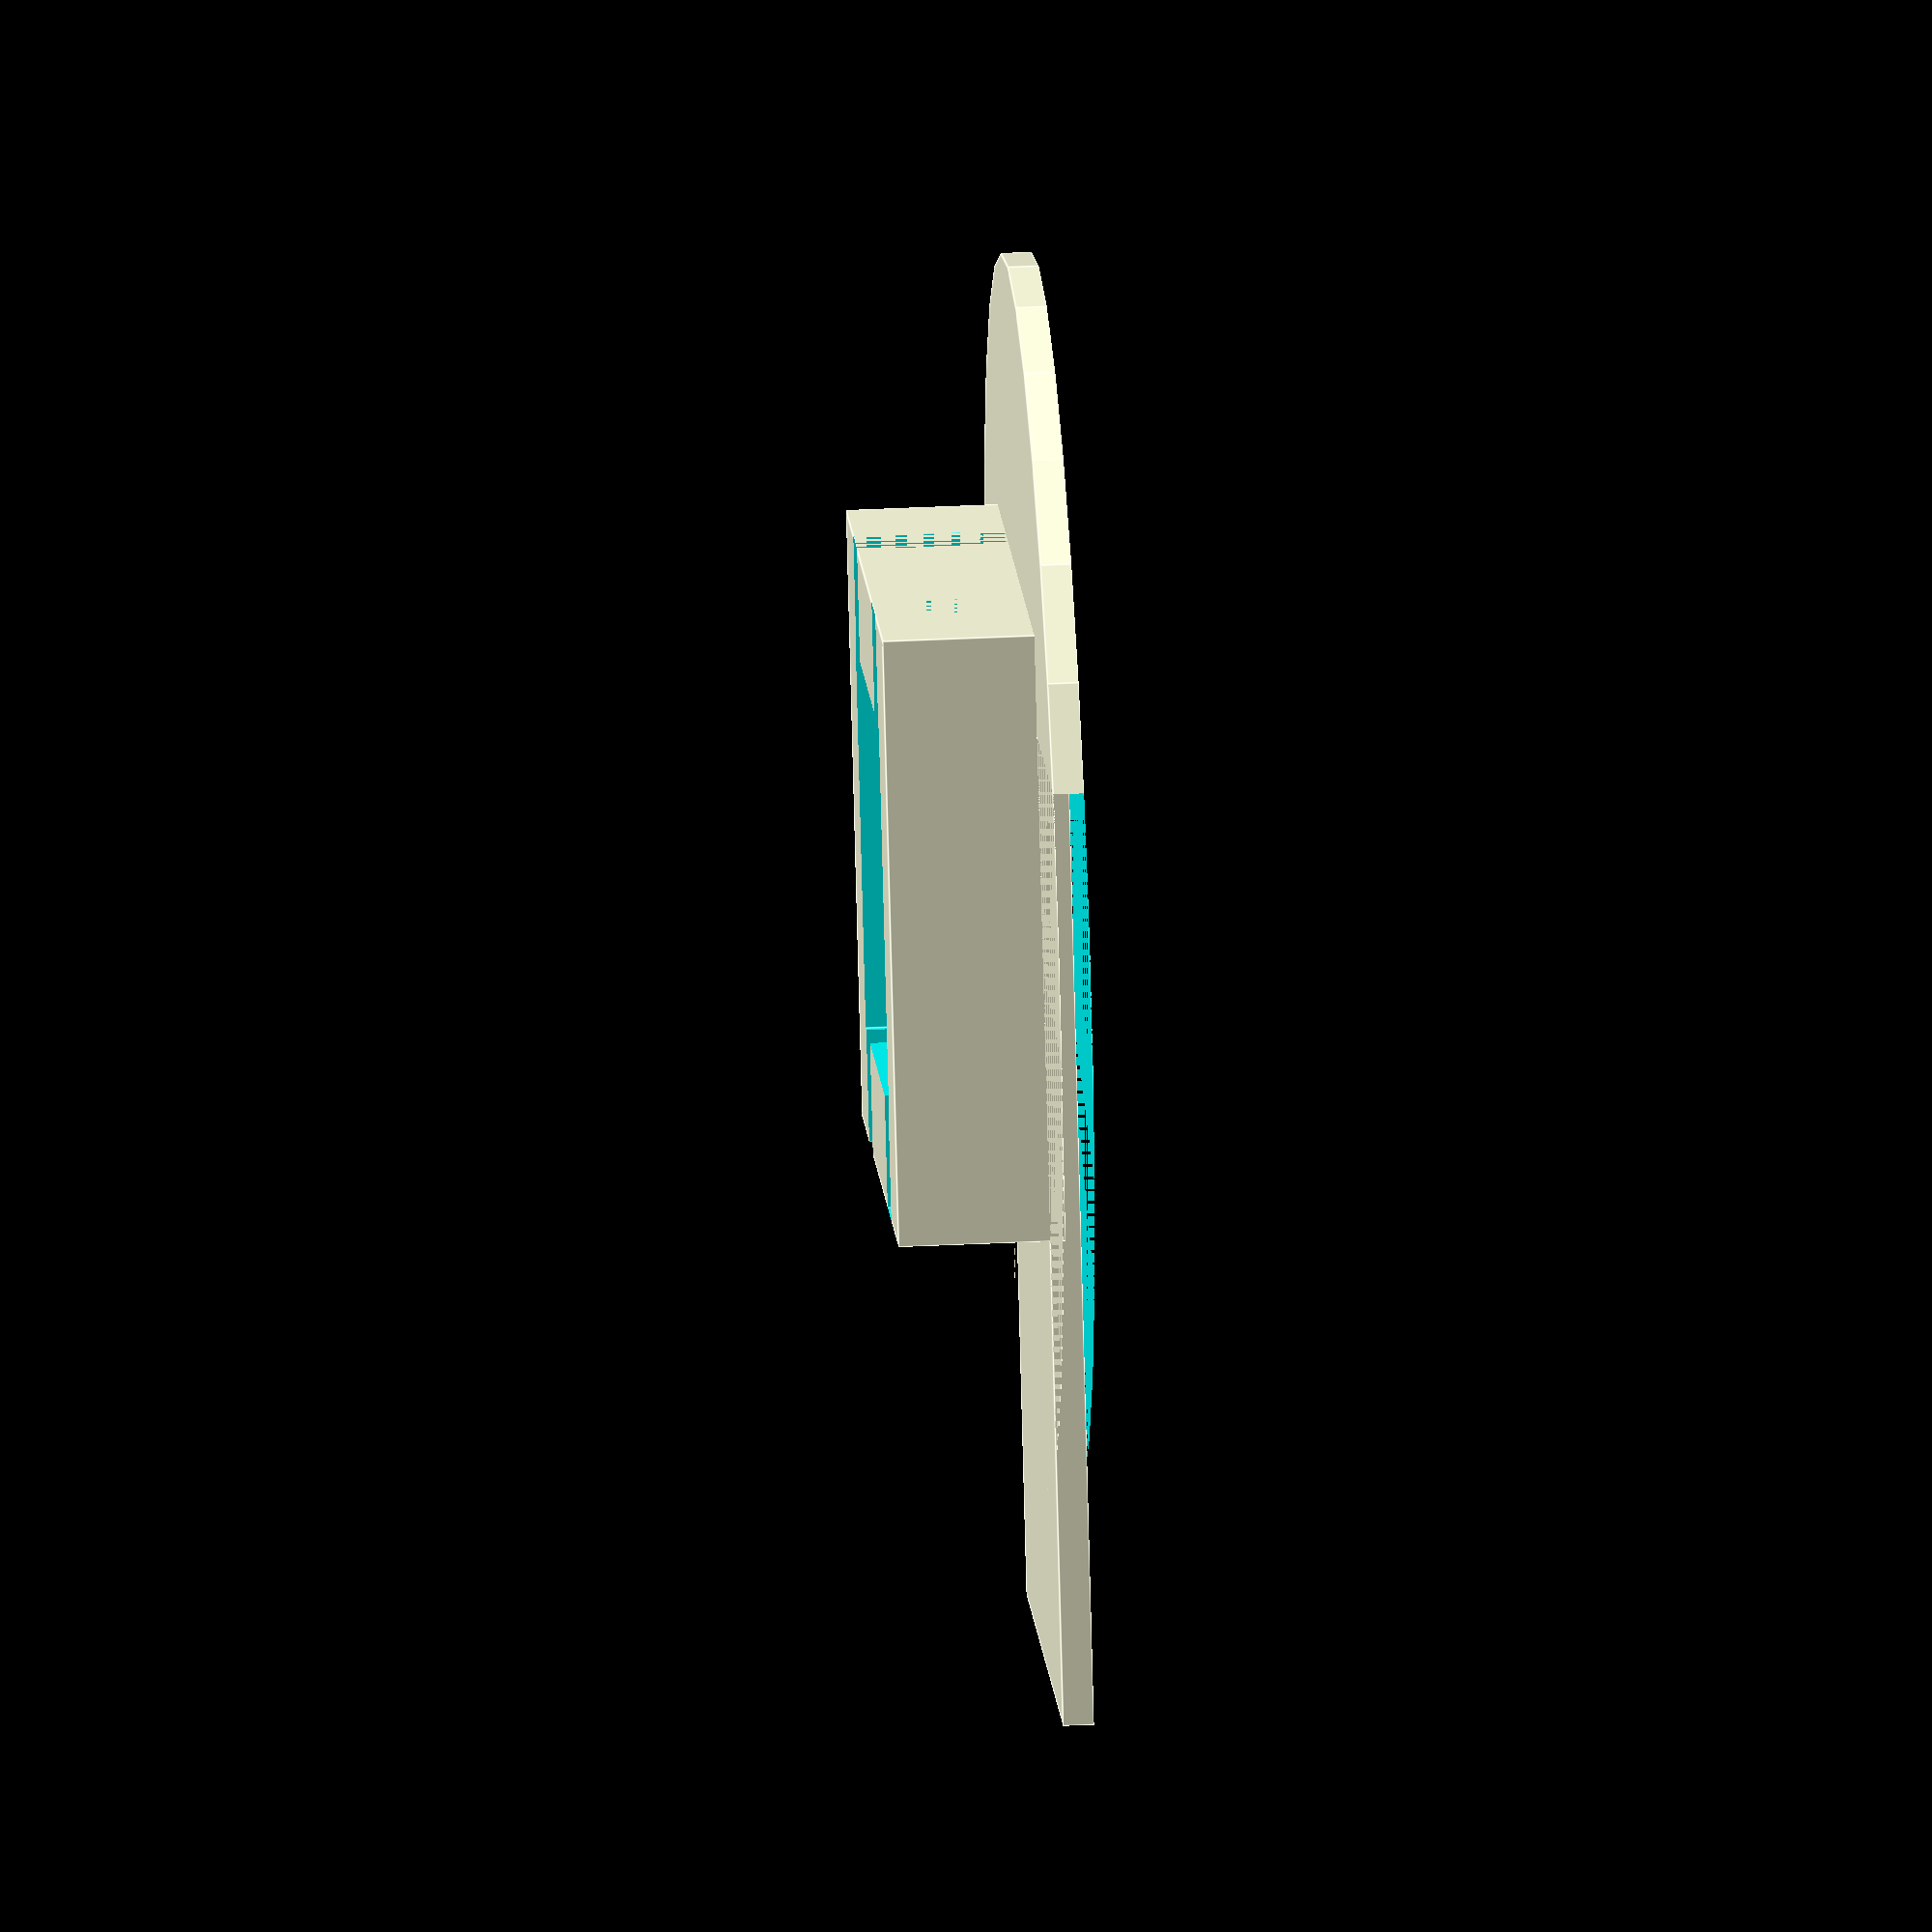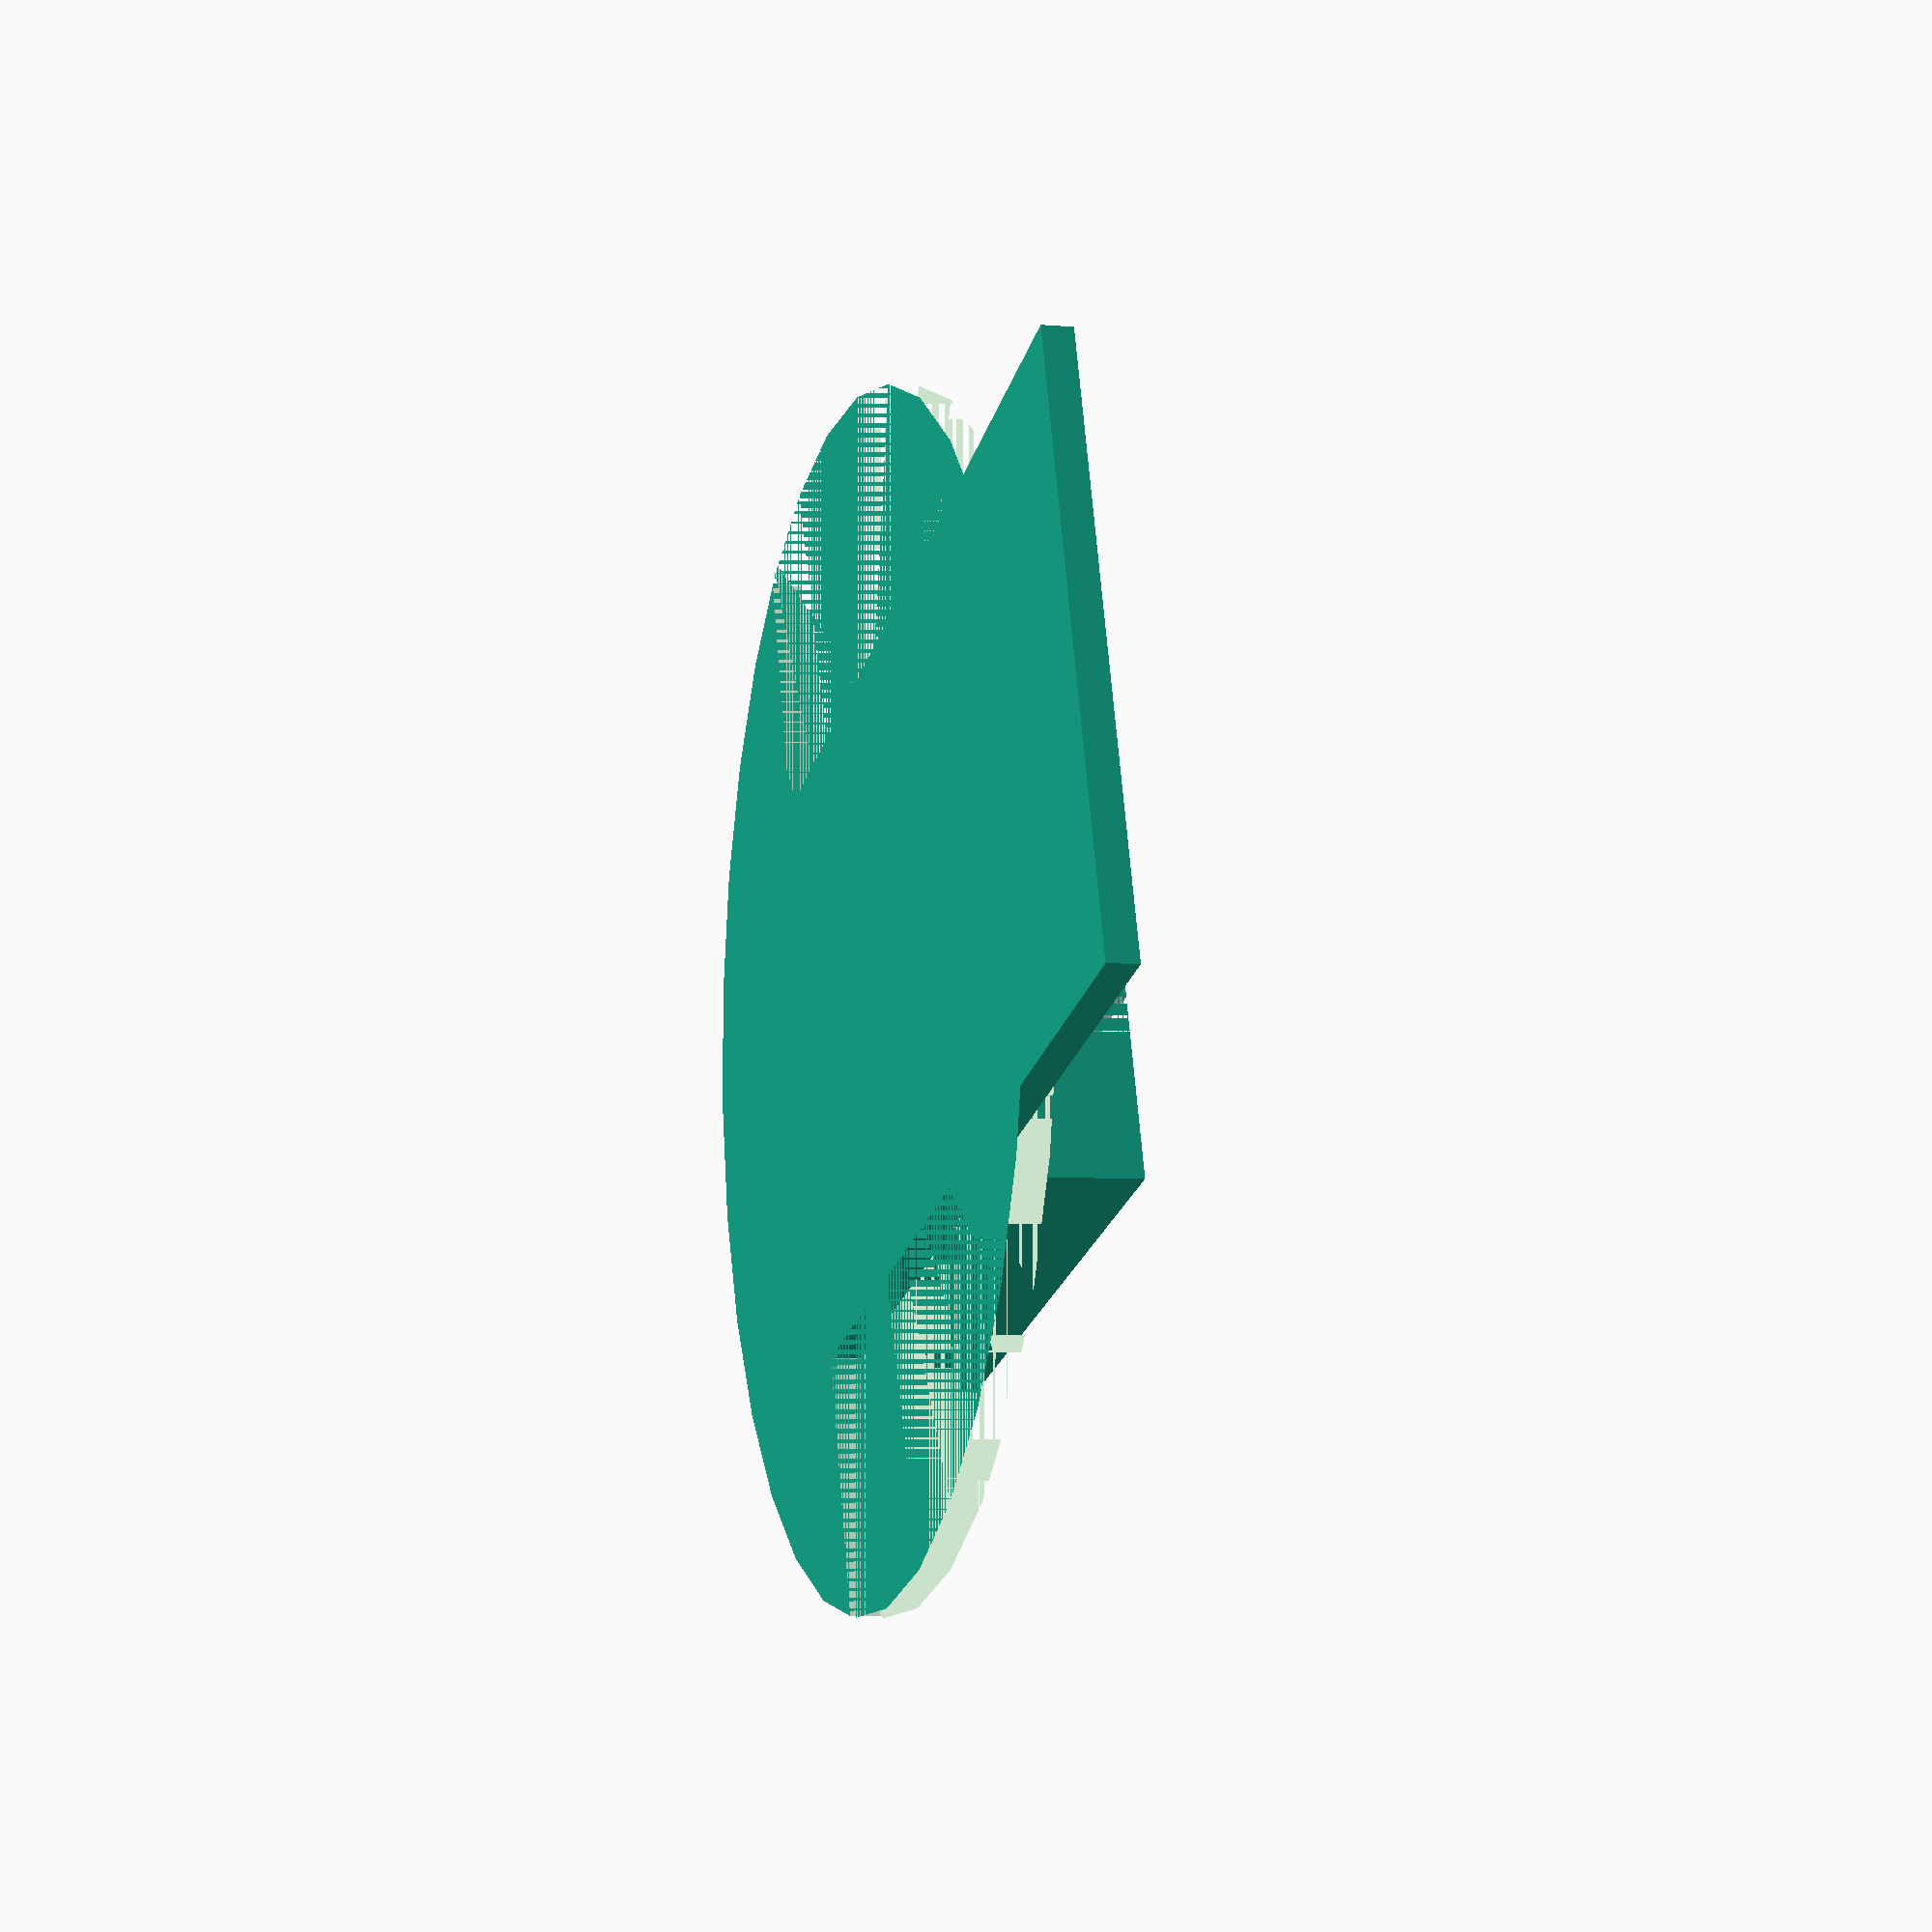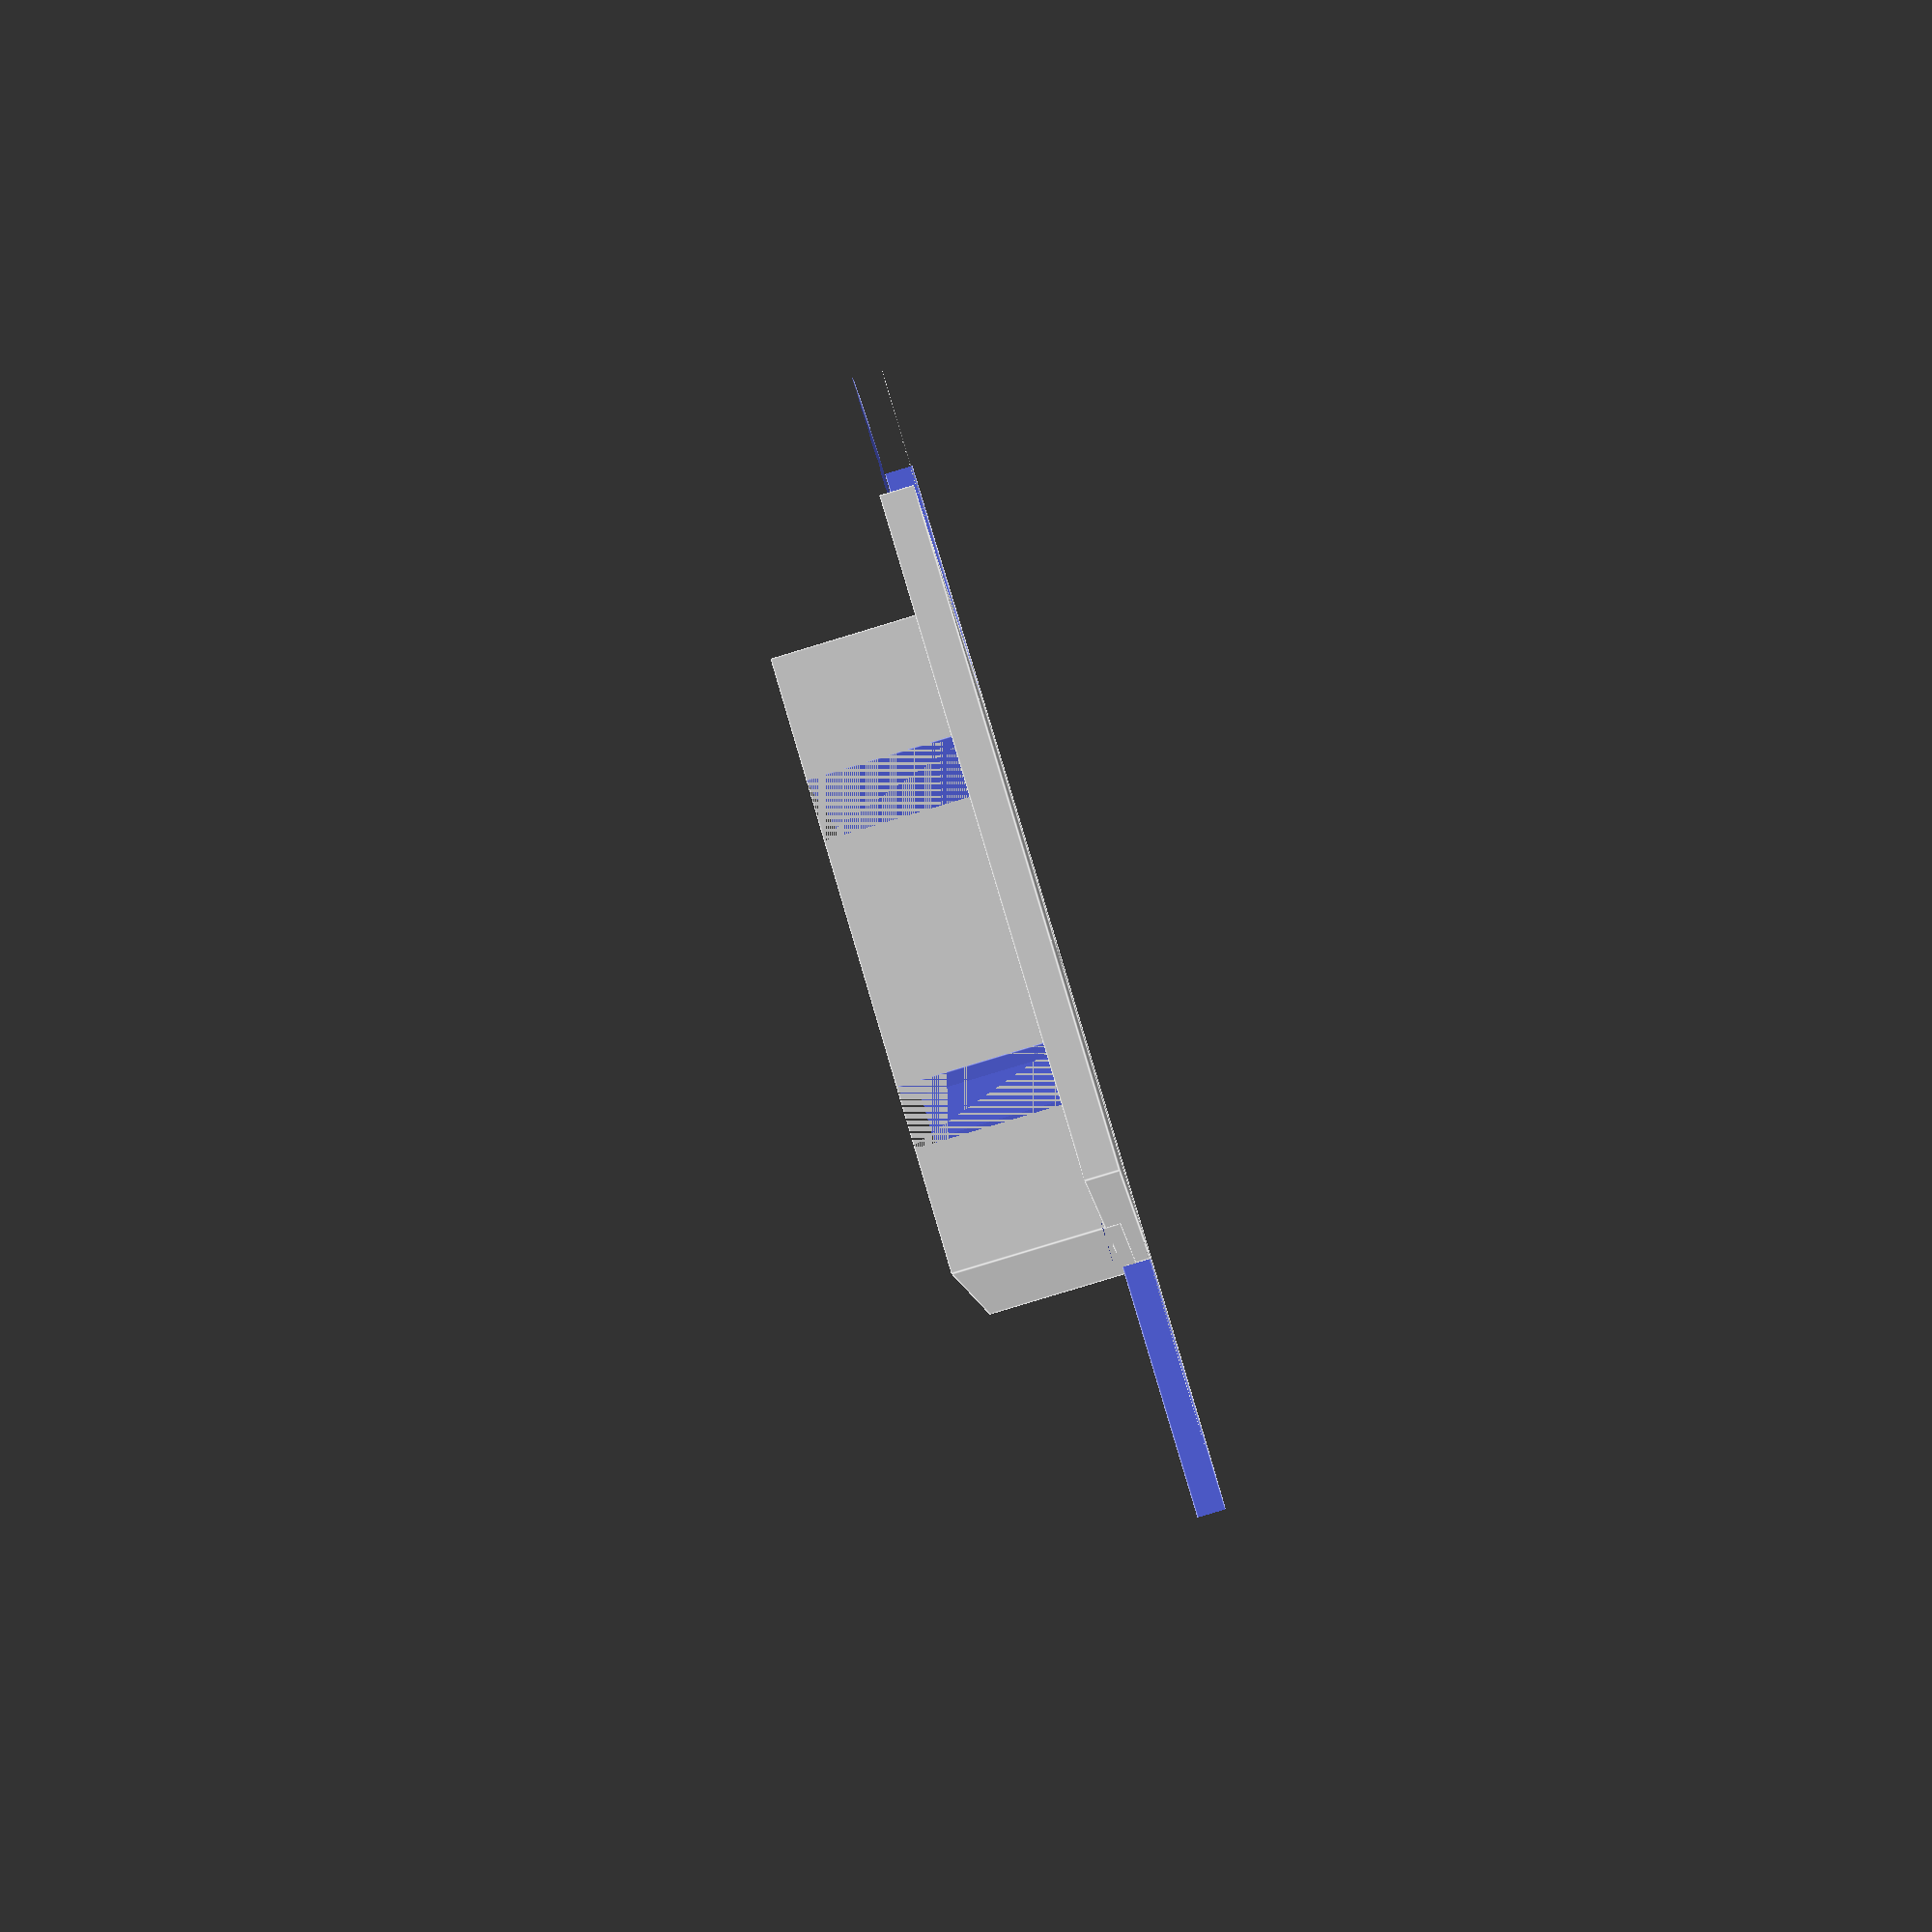
<openscad>
// max height 12.5mm
// height without cover 11.2mm
// battery hole with raised battery 1.4mm
// battery hole with battery down: 2mm
// total circle+triangle module length 23mm
translate ([-20/3+10,0,0]) difference() {
    cylinder(d=20,h=0.5,center=true);
    translate([20/3,0,0])cube([20,20,0.5],center=true);
}
translate([(23-(20/3))/2,0,0])cube([23-(20/3),10,0.5],center=true);
translate([-20/3+10,0,2.7/2]) difference() {
    cube([10,10,2.7],center=true);
    cube([6.3,6.3,3],center=true);
    translate([0,2.5,0])cube([10,1,3],center=true);
    translate([0,-2.5,0])cube([10,1,3],center=true);
}
</openscad>
<views>
elev=324.1 azim=66.4 roll=86.3 proj=o view=edges
elev=5.7 azim=198.0 roll=254.6 proj=p view=solid
elev=265.5 azim=257.3 roll=73.2 proj=p view=edges
</views>
